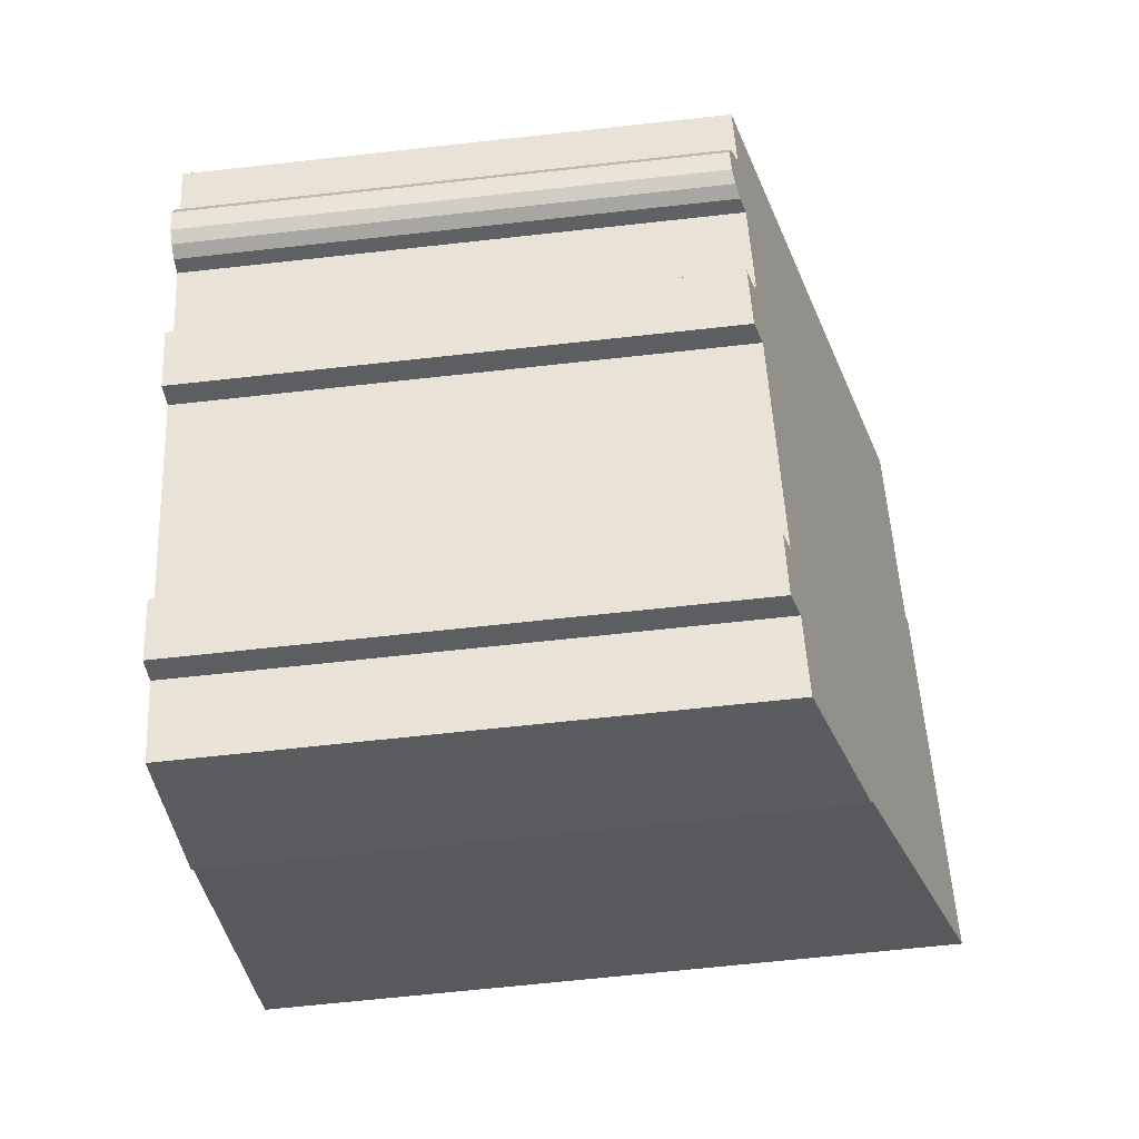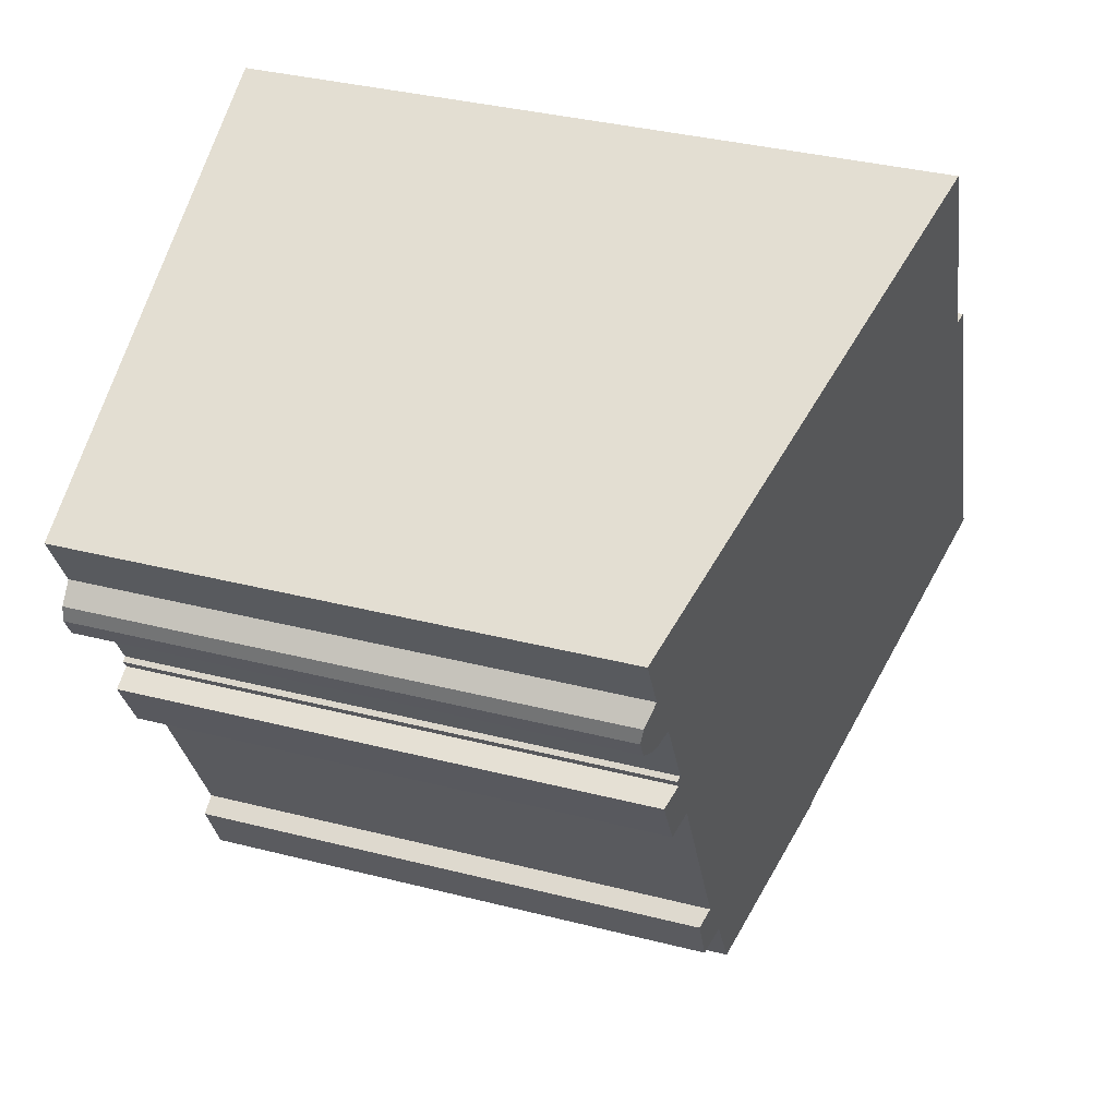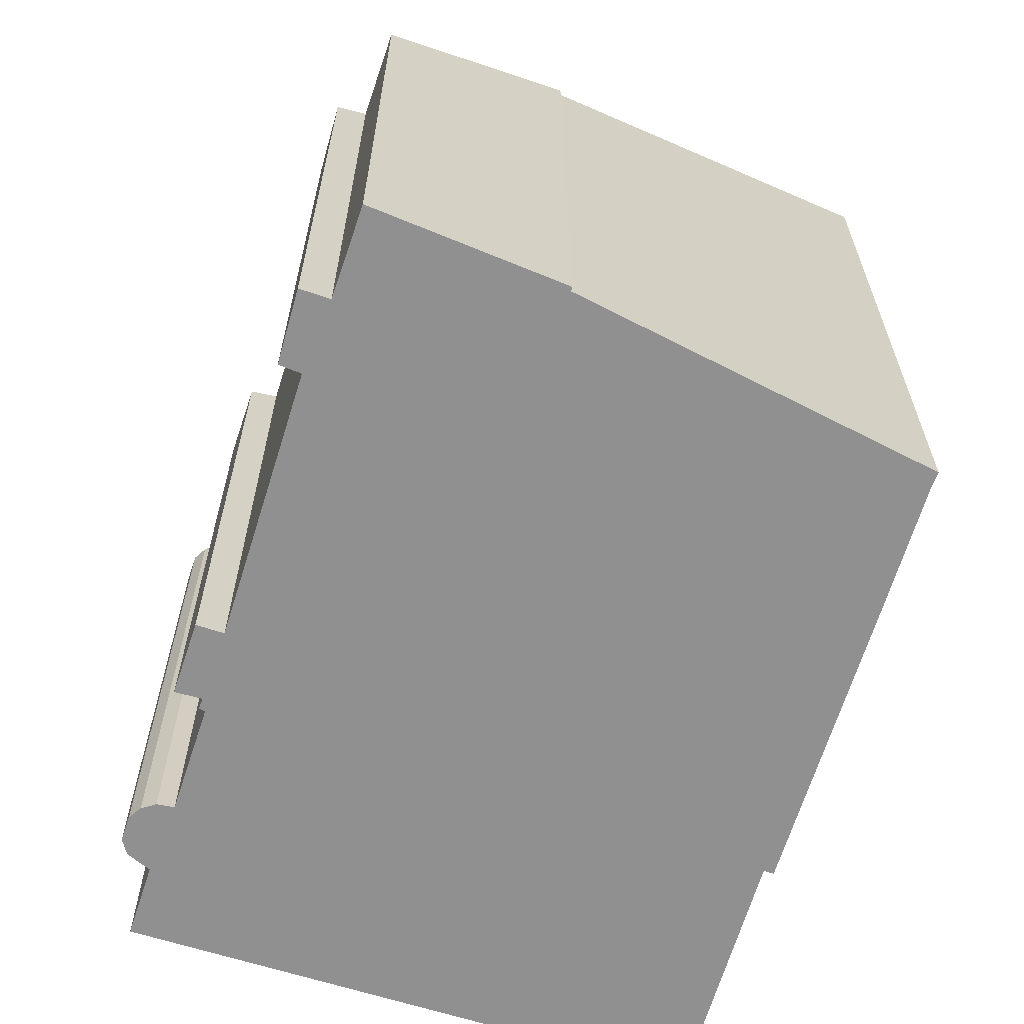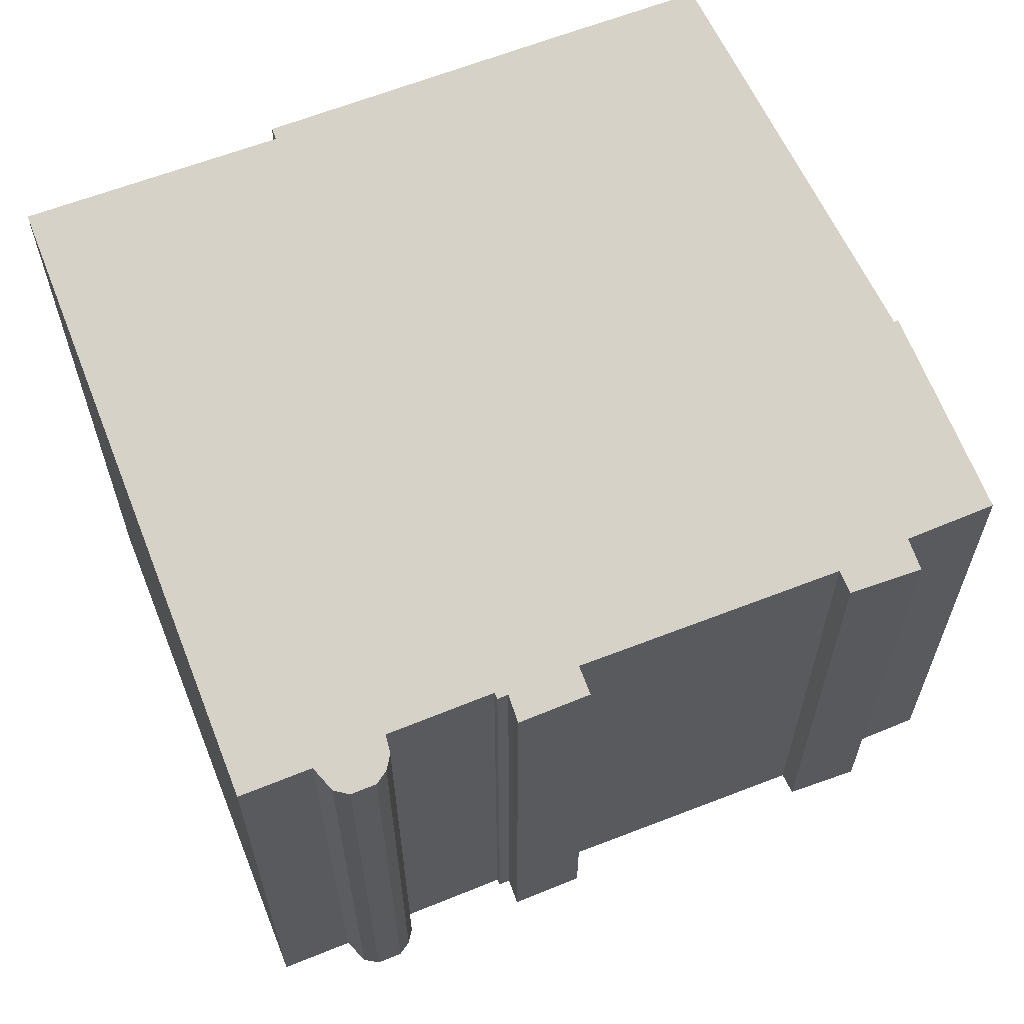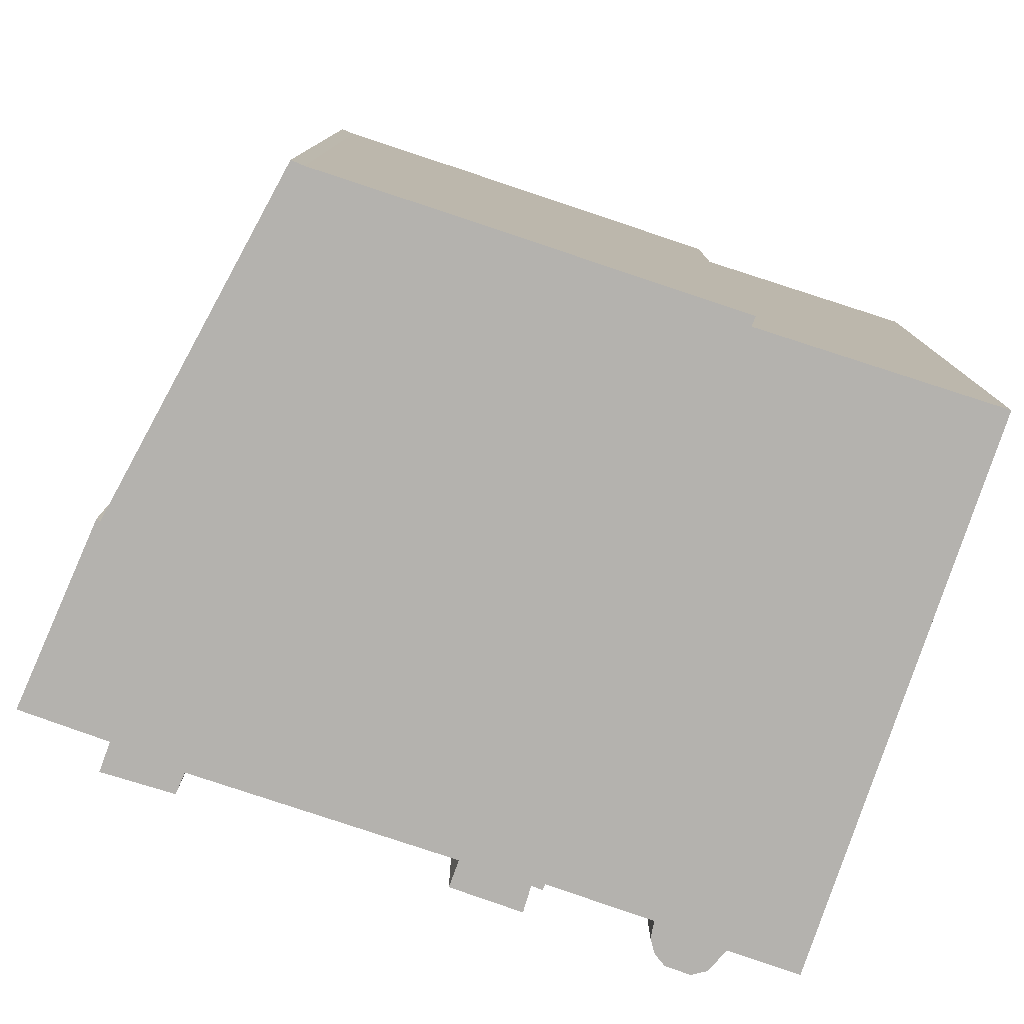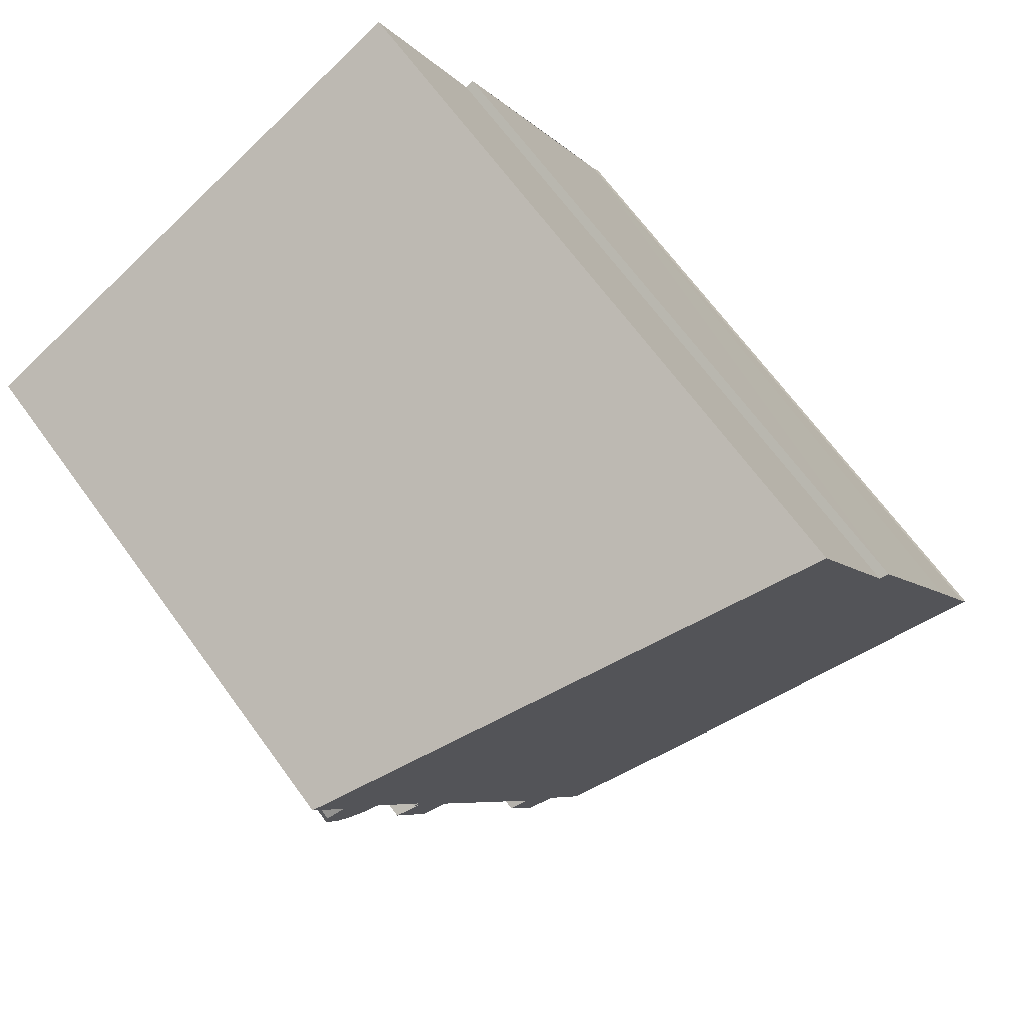
<metadata>
{"format":"obj","ext":"obj","renderer":"f3d","projection":"perspective","resolution":1024,"background":"white","views":[{"elev":-66.9,"azim":96.3,"up":"+Z"},{"elev":36.5,"azim":108.3,"up":"+Z"},{"elev":-65.8,"azim":-171.1,"up":"+Y"},{"elev":65.1,"azim":94.8,"up":"+Y"},{"elev":-79.7,"azim":-82.3,"up":"+Y"},{"elev":67.7,"azim":143.9,"up":"+Z"}]}
</metadata>
<code>
v  0.244 26.22 0.413
v  2.613 25.38 -1.919
v  0 26.23 1.606e-15
v  2.301 26.24 4.649
v  10.64 22.75 -7.815
v  6.877 26.26 13.97
v  16.47 20.91 -11.55
v  10.56 22.76 -7.939
v  7.192 26.16 13.8
v  10.99 26.21 21.75
v  17.96 20.9 -8.694
v  18.92 20.61 -9.204
v  19.32 20.84 -6.421
v  20.01 20.63 -6.832
v  18.11 24.08 18.22
v  23.51 20.86 2.103
v  24.71 20.9 4.827
v  26.46 20.89 8.256
v  28.98 20.84 12.85
v  24.38 20.6 1.646
v  24.7 20.85 4.36
v  27.8 20.84 10.52
v  27.05 20.73 8.05
v  27.6 20.61 8.121
v  28.07 20.53 8.402
v  28.49 20.52 9.221
v  28.43 20.61 9.81
v  24.9 20.84 4.707
v  25.58 20.59 3.964
v  24.7 -2.67e-16 4.36
v  24.9 -2.882e-16 4.707
v  24.38 -1.008e-16 1.646
v  25.58 -2.427e-16 3.964
v  23.51 -1.288e-16 2.103
v  19.32 3.932e-16 -6.421
v  20.01 4.183e-16 -6.832
v  18.92 5.636e-16 -9.204
v  16.47 7.074e-16 -11.55
v  17.96 5.324e-16 -8.694
v  27.8 -6.44e-16 10.52
v  28.98 -7.867e-16 12.85
v  28.07 -5.145e-16 8.402
v  28.49 -5.646e-16 9.221
v  27.6 -4.973e-16 8.121
v  24.71 -2.956e-16 4.827
v  26.46 -5.055e-16 8.256
v  6.877 -8.554e-16 13.97
v  7.192 -8.449e-16 13.8
v  10.99 -1.332e-15 21.75
v  18.11 -1.116e-15 18.22
v  28.43 -6.007e-16 9.81
v  10.56 4.861e-16 -7.939
v  10.64 4.785e-16 -7.815
v  0 0 0
v  2.613 1.175e-16 -1.919
v  0.244 -2.529e-17 0.413
v  2.301 -2.847e-16 4.649
v  27.05 -4.929e-16 8.05
g defaultobject
f 1 2 3
f 2 1 4
f 2 4 5
f 5 4 6
f 5 7 8
f 7 5 6
f 7 6 9
f 7 9 10
f 7 10 11
f 11 10 12
f 12 10 13
f 12 13 14
f 15 13 10
f 13 15 16
f 16 15 17
f 17 15 18
f 18 15 19
f 16 17 20
f 20 17 21
f 18 19 22
f 18 22 23
f 23 22 24
f 24 22 25
f 22 26 25
f 26 22 27
f 28 21 17
f 29 20 21
f 28 30 21
f 30 28 31
f 29 32 20
f 32 29 33
f 34 13 16
f 13 34 35
f 36 12 14
f 12 36 37
f 11 38 7
f 38 11 39
f 19 40 22
f 40 19 41
f 26 42 25
f 42 26 43
f 25 44 24
f 44 25 42
f 18 45 17
f 45 18 46
f 30 29 21
f 29 30 33
f 35 14 13
f 14 35 36
f 47 9 6
f 9 47 48
f 49 15 10
f 15 49 19
f 19 49 41
f 41 49 50
f 40 27 22
f 27 40 51
f 45 28 17
f 28 45 31
f 20 34 16
f 34 20 32
f 12 39 11
f 39 12 37
f 7 52 8
f 52 7 38
f 53 2 5
f 2 53 3
f 3 53 54
f 54 53 55
f 52 5 8
f 5 52 53
f 54 1 3
f 1 54 56
f 56 4 1
f 4 56 6
f 6 56 47
f 47 56 57
f 9 49 10
f 49 9 48
f 51 26 27
f 26 51 43
f 24 58 23
f 58 24 44
f 23 46 18
f 46 23 58
f 50 40 41
f 40 50 42
f 42 50 44
f 44 50 58
f 58 50 46
f 46 50 45
f 45 50 30
f 30 50 32
f 32 50 34
f 34 50 35
f 35 50 49
f 57 53 47
f 53 57 55
f 55 57 56
f 55 56 54
f 35 37 36
f 37 35 49
f 37 49 48
f 37 48 39
f 39 48 38
f 38 48 53
f 38 53 52
f 53 48 47
f 32 33 30
f 30 31 45
f 40 43 51
f 43 40 42

</code>
